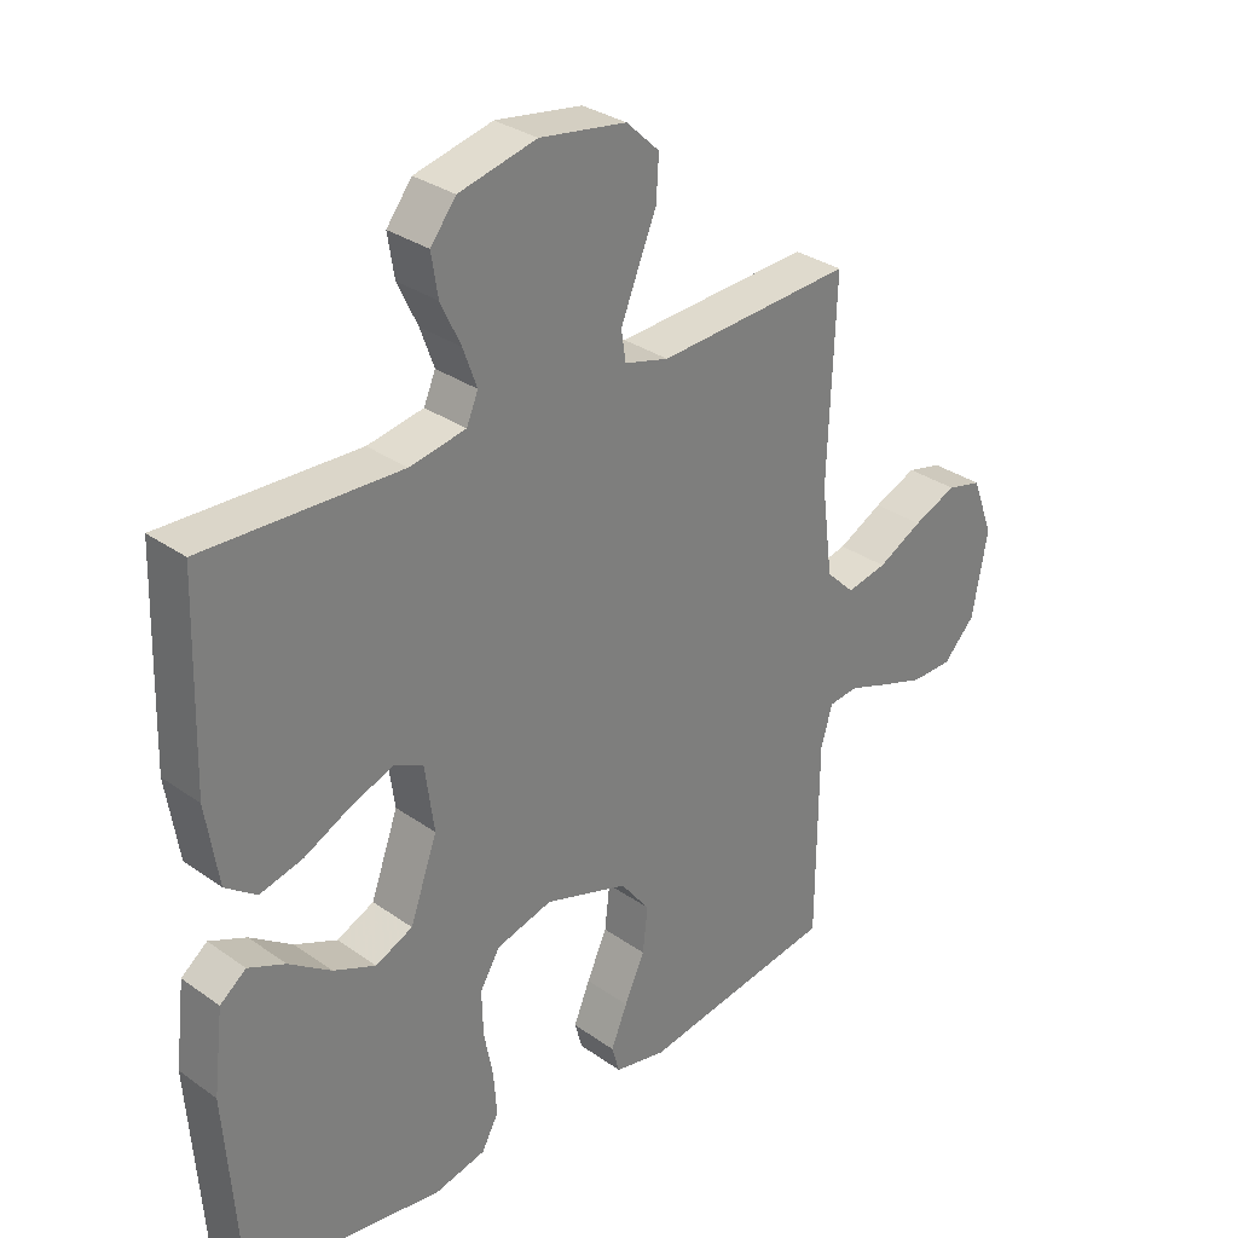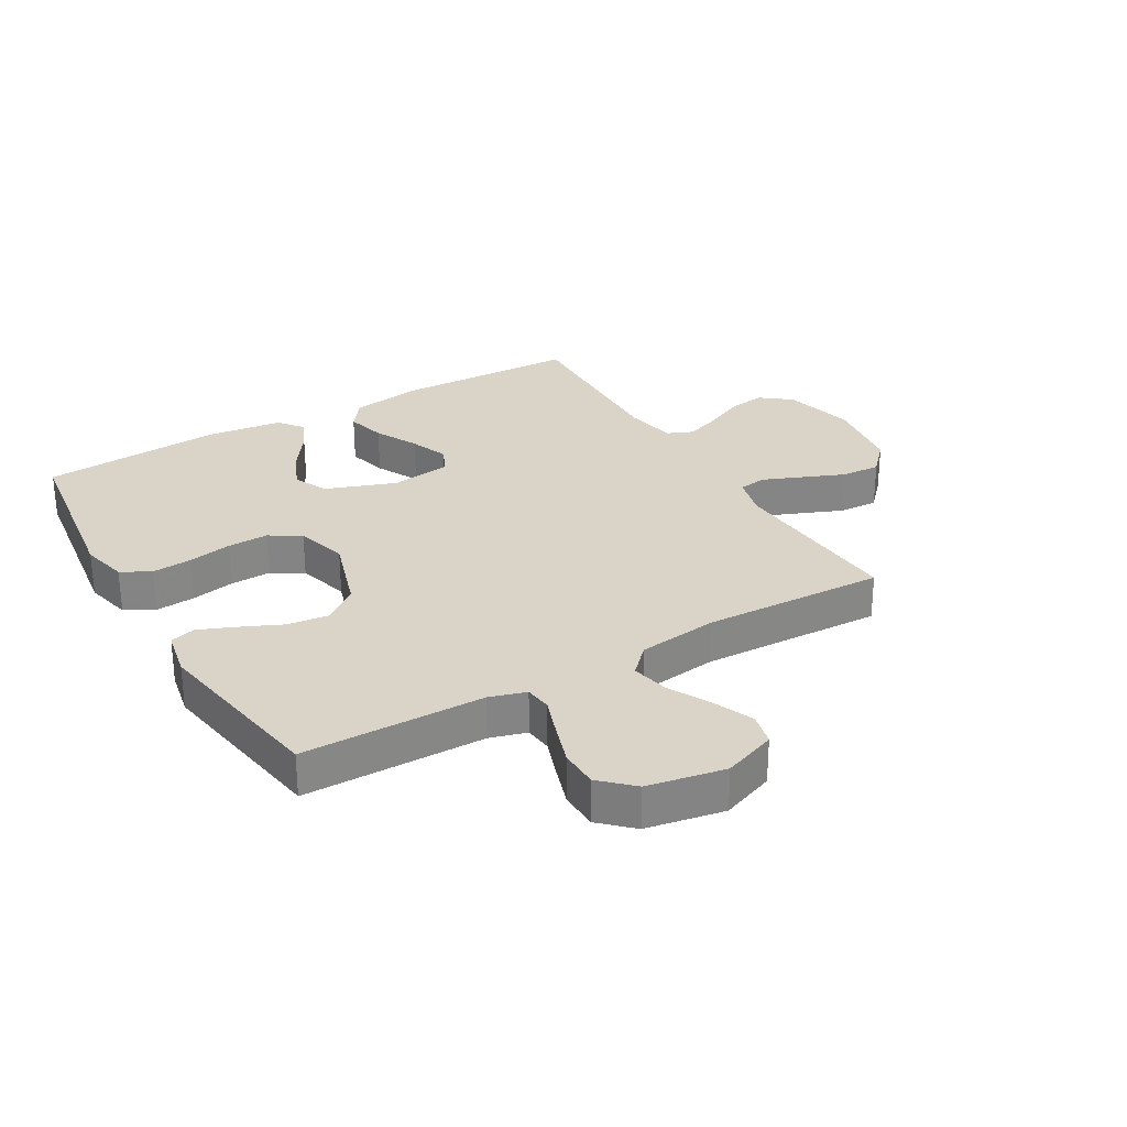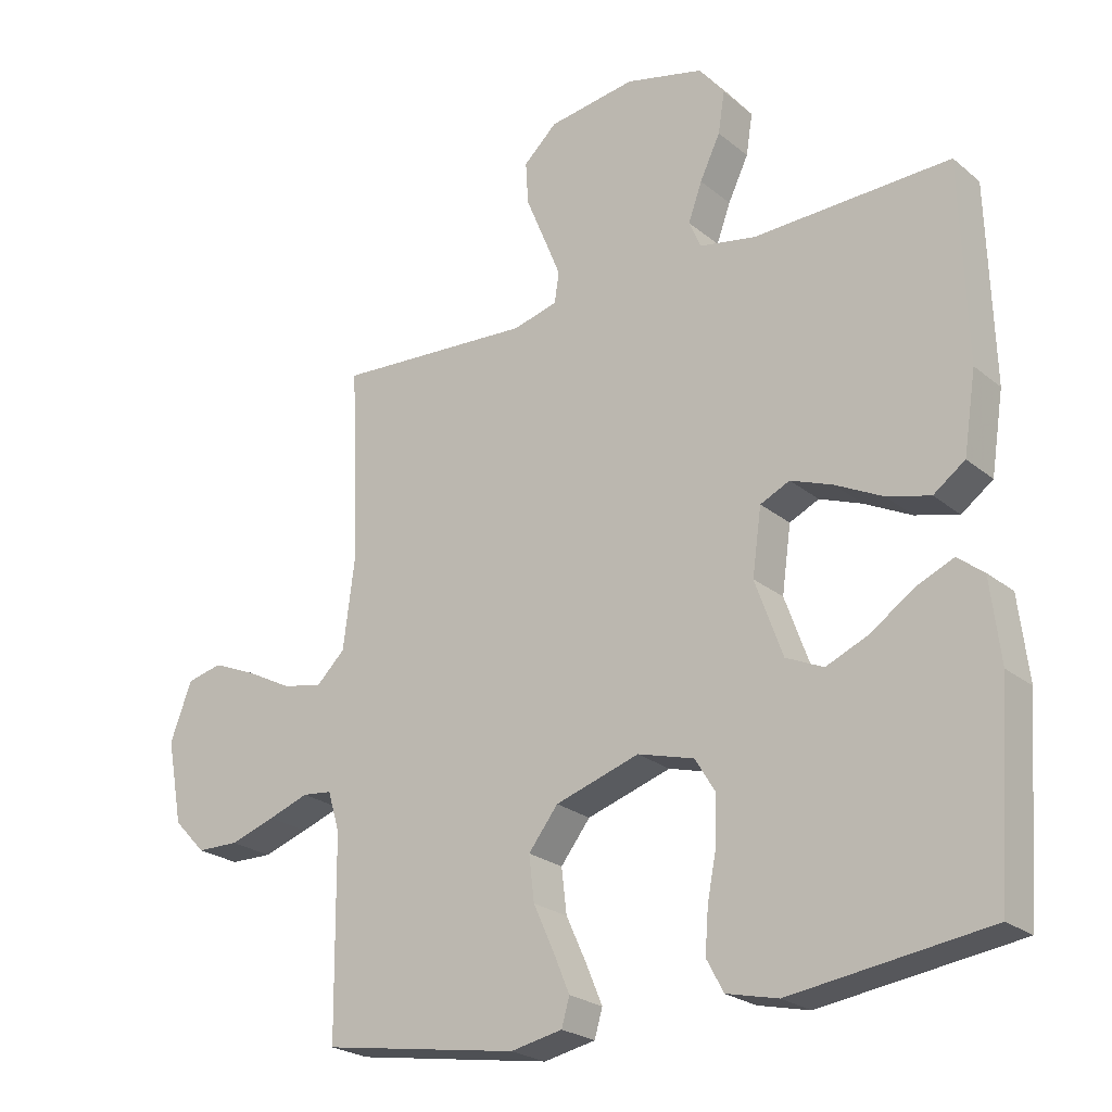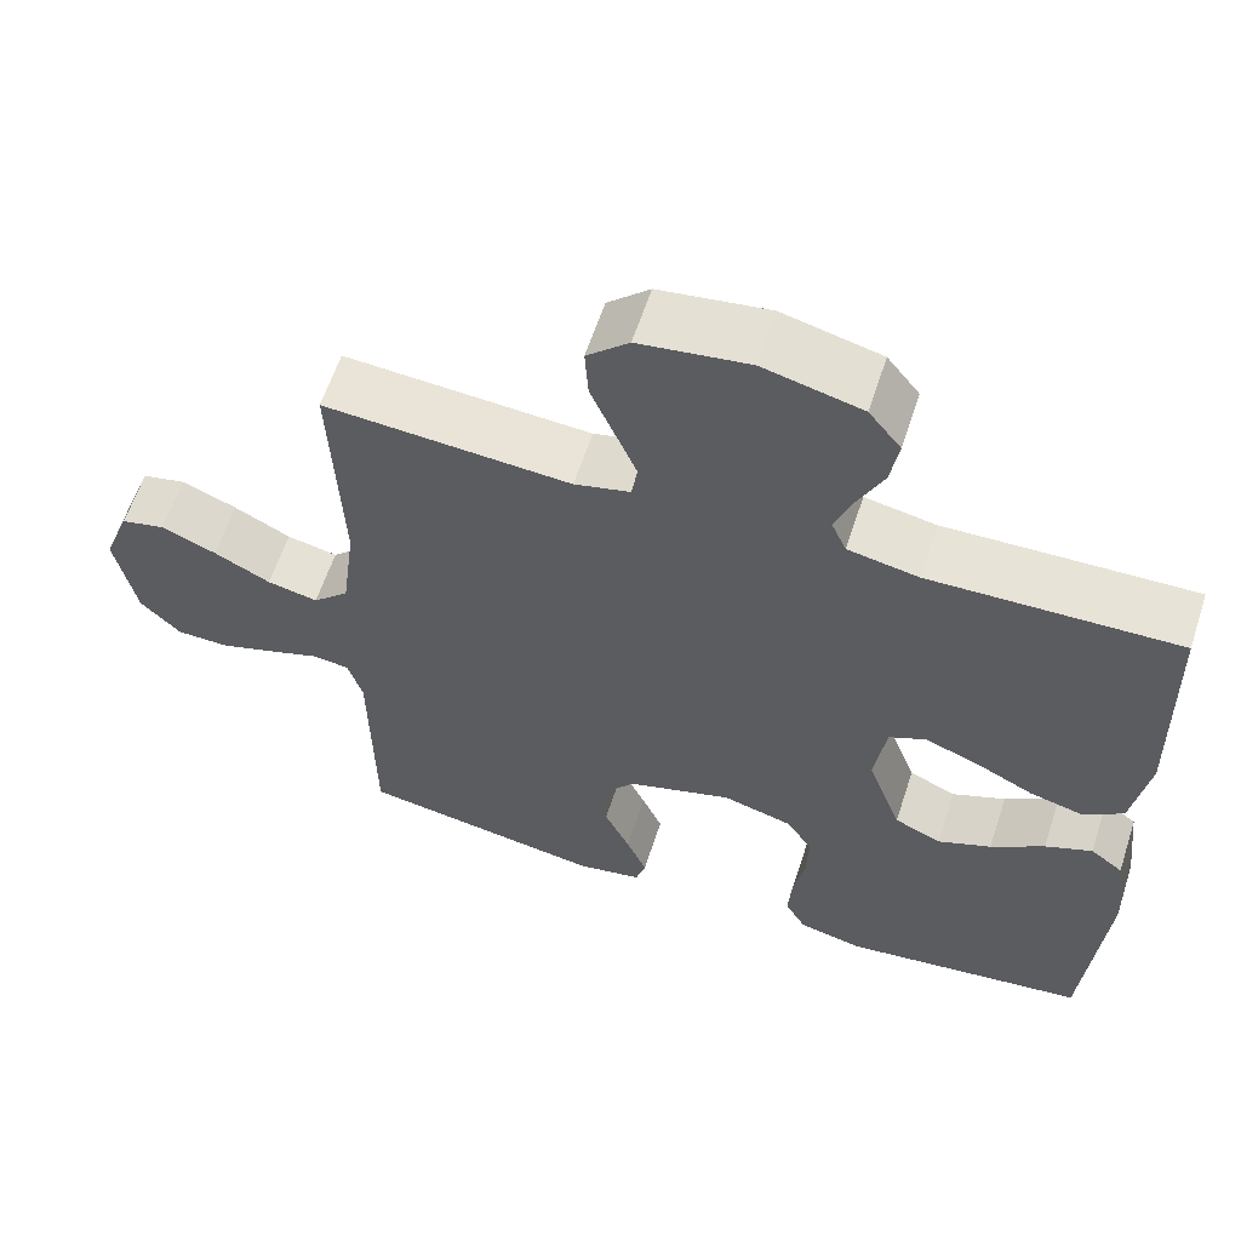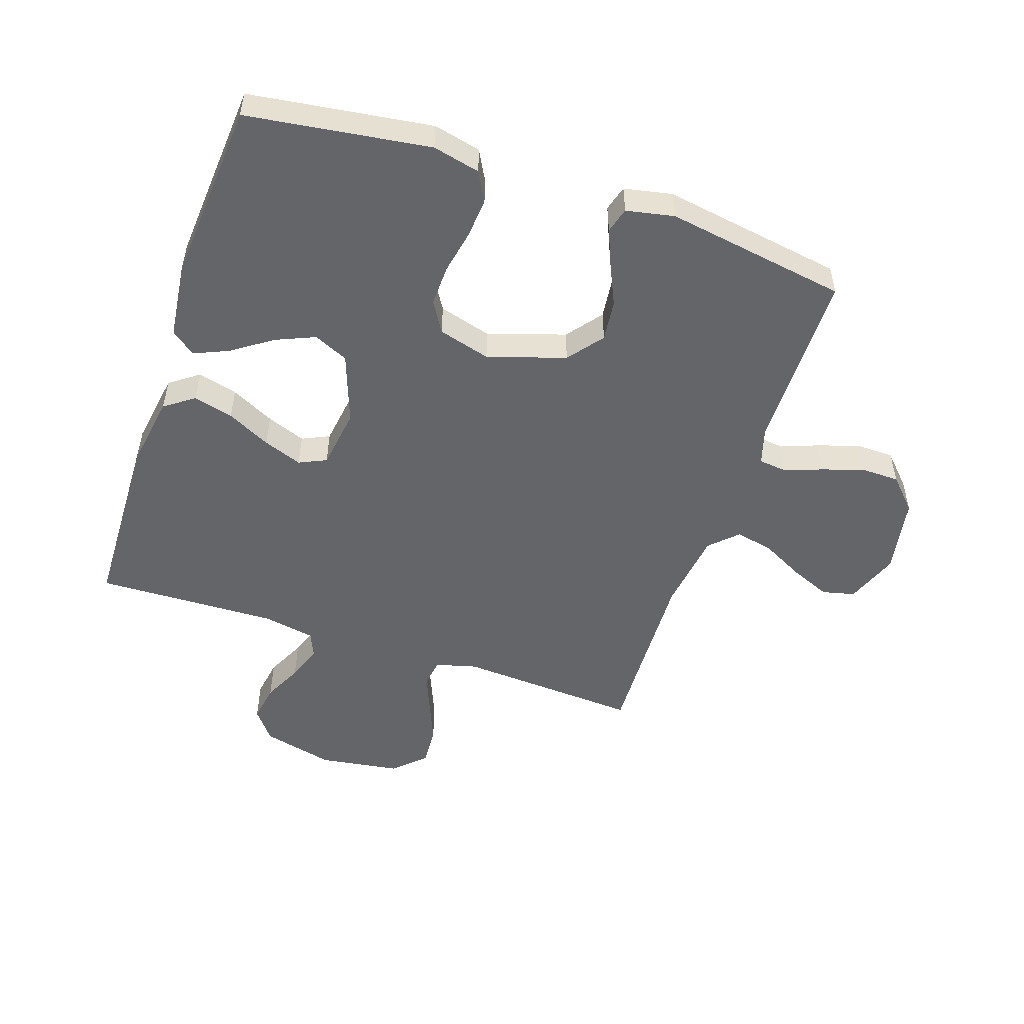
<metadata>
{"format":"obj","ext":"obj","renderer":"f3d","projection":"perspective","resolution":1024,"background":"white","views":[{"elev":31.1,"azim":135.2,"up":"+Z"},{"elev":28.6,"azim":-120.4,"up":"+Y"},{"elev":-23.6,"azim":36.8,"up":"+Z"},{"elev":61.1,"azim":18.1,"up":"+Z"},{"elev":-51.4,"azim":161.3,"up":"+Y"}]}
</metadata>
<code>
v -0.5 0.07 -0.5
v -0.503 0.07 -0.2
v -0.521 0.07 -0.14
v -0.566 0.07 -0.135
v -0.628 0.07 -0.157
v -0.697 0.07 -0.18
v -0.761 0.07 -0.179
v -0.81 0.07 -0.128
v -0.834 0.07 0
v -0.801 0.07 0.088
v -0.747 0.07 0.101
v -0.68 0.07 0.073
v -0.611 0.07 0.037
v -0.549 0.07 0.024
v -0.505 0.07 0.067
v -0.488 0.07 0.2
v -0.5 0.07 0.5
v -0.2 0.07 0.482
v -0.132 0.07 0.5
v -0.125 0.07 0.546
v -0.151 0.07 0.61
v -0.18 0.07 0.68
v -0.184 0.07 0.745
v -0.133 0.07 0.793
v 0 0.07 0.813
v 0.119 0.07 0.784
v 0.158 0.07 0.734
v 0.148 0.07 0.671
v 0.117 0.07 0.606
v 0.096 0.07 0.548
v 0.114 0.07 0.506
v 0.2 0.07 0.49
v 0.5 0.07 0.5
v 0.509 0.07 0.2
v 0.49 0.07 0.079
v 0.442 0.07 0.044
v 0.376 0.07 0.061
v 0.304 0.07 0.097
v 0.24 0.07 0.121
v 0.195 0.07 0.1
v 0.181 0.07 0
v 0.223 0.07 -0.116
v 0.28 0.07 -0.142
v 0.345 0.07 -0.114
v 0.41 0.07 -0.069
v 0.467 0.07 -0.044
v 0.507 0.07 -0.075
v 0.522 0.07 -0.2
v 0.5 0.07 -0.5
v 0.2 0.07 -0.542
v 0.122 0.07 -0.524
v 0.096 0.07 -0.476
v 0.101 0.07 -0.41
v 0.115 0.07 -0.338
v 0.117 0.07 -0.27
v 0.086 0.07 -0.219
v 0 0.07 -0.195
v -0.128 0.07 -0.236
v -0.173 0.07 -0.294
v -0.165 0.07 -0.362
v -0.134 0.07 -0.43
v -0.109 0.07 -0.49
v -0.121 0.07 -0.532
v -0.2 0.07 -0.548
v -0.5 0 -0.5
v -0.503 0 -0.2
v -0.521 0 -0.14
v -0.566 0 -0.135
v -0.628 0 -0.157
v -0.697 0 -0.18
v -0.761 0 -0.179
v -0.81 0 -0.128
v -0.834 0 0
v -0.801 0 0.088
v -0.747 0 0.101
v -0.68 0 0.073
v -0.611 0 0.037
v -0.549 0 0.024
v -0.505 0 0.067
v -0.488 0 0.2
v -0.5 0 0.5
v -0.2 0 0.482
v -0.132 0 0.5
v -0.125 0 0.546
v -0.151 0 0.61
v -0.18 0 0.68
v -0.184 0 0.745
v -0.133 0 0.793
v 0 0 0.813
v 0.119 0 0.784
v 0.158 0 0.734
v 0.148 0 0.671
v 0.117 0 0.606
v 0.096 0 0.548
v 0.114 0 0.506
v 0.2 0 0.49
v 0.5 0 0.5
v 0.509 0 0.2
v 0.49 0 0.079
v 0.442 0 0.044
v 0.376 0 0.061
v 0.304 0 0.097
v 0.24 0 0.121
v 0.195 0 0.1
v 0.181 0 0
v 0.223 0 -0.116
v 0.28 0 -0.142
v 0.345 0 -0.114
v 0.41 0 -0.069
v 0.467 0 -0.044
v 0.507 0 -0.075
v 0.522 0 -0.2
v 0.5 0 -0.5
v 0.2 0 -0.542
v 0.122 0 -0.524
v 0.096 0 -0.476
v 0.101 0 -0.41
v 0.115 0 -0.338
v 0.117 0 -0.27
v 0.086 0 -0.219
v 0 0 -0.195
v -0.128 0 -0.236
v -0.173 0 -0.294
v -0.165 0 -0.362
v -0.134 0 -0.43
v -0.109 0 -0.49
v -0.121 0 -0.532
v -0.2 0 -0.548
f 63 64 1 2
f 60 61 62 63
f 60 63 2 3
f 59 60 3
f 58 59 3
f 57 58 3
f 51 52 53 54
f 51 54 55
f 50 51 55
f 49 50 55
f 48 49 55 56
f 44 45 46 47
f 43 44 47 48
f 35 36 37 38
f 35 38 39
f 32 33 34 35
f 31 32 35 39
f 30 31 39 40
f 26 27 28 29
f 26 29 30
f 25 26 30
f 21 22 23 24
f 20 21 24 25
f 19 20 25 30
f 16 17 18
f 15 16 18 19
f 10 11 12 13
f 8 9 10 13
f 8 13 14
f 7 8 14
f 4 5 6 7
f 4 7 14
f 57 3 4 14
f 43 48 56 57
f 42 43 57 14
f 41 42 14 15
f 30 40 41
f 15 19 30 41
f 66 65 128 127
f 127 126 125 124
f 67 66 127 124
f 67 124 123
f 67 123 122
f 67 122 121
f 118 117 116 115
f 119 118 115
f 119 115 114
f 119 114 113
f 120 119 113 112
f 111 110 109 108
f 112 111 108 107
f 102 101 100 99
f 103 102 99
f 99 98 97 96
f 103 99 96 95
f 104 103 95 94
f 93 92 91 90
f 94 93 90
f 94 90 89
f 88 87 86 85
f 89 88 85 84
f 94 89 84 83
f 82 81 80
f 83 82 80 79
f 77 76 75 74
f 77 74 73 72
f 78 77 72
f 78 72 71
f 71 70 69 68
f 78 71 68
f 78 68 67 121
f 121 120 112 107
f 78 121 107 106
f 79 78 106 105
f 105 104 94
f 105 94 83 79
f 1 65 66 2
f 2 66 67 3
f 3 67 68 4
f 4 68 69 5
f 5 69 70 6
f 6 70 71 7
f 7 71 72 8
f 8 72 73 9
f 9 73 74 10
f 10 74 75 11
f 11 75 76 12
f 12 76 77 13
f 13 77 78 14
f 14 78 79 15
f 15 79 80 16
f 16 80 81 17
f 17 81 82 18
f 18 82 83 19
f 19 83 84 20
f 20 84 85 21
f 21 85 86 22
f 22 86 87 23
f 23 87 88 24
f 24 88 89 25
f 25 89 90 26
f 26 90 91 27
f 27 91 92 28
f 28 92 93 29
f 29 93 94 30
f 30 94 95 31
f 31 95 96 32
f 32 96 97 33
f 33 97 98 34
f 34 98 99 35
f 35 99 100 36
f 36 100 101 37
f 37 101 102 38
f 38 102 103 39
f 39 103 104 40
f 40 104 105 41
f 41 105 106 42
f 42 106 107 43
f 43 107 108 44
f 44 108 109 45
f 45 109 110 46
f 46 110 111 47
f 47 111 112 48
f 48 112 113 49
f 49 113 114 50
f 50 114 115 51
f 51 115 116 52
f 52 116 117 53
f 53 117 118 54
f 54 118 119 55
f 55 119 120 56
f 56 120 121 57
f 57 121 122 58
f 58 122 123 59
f 59 123 124 60
f 60 124 125 61
f 61 125 126 62
f 62 126 127 63
f 63 127 128 64
f 64 128 65 1

</code>
